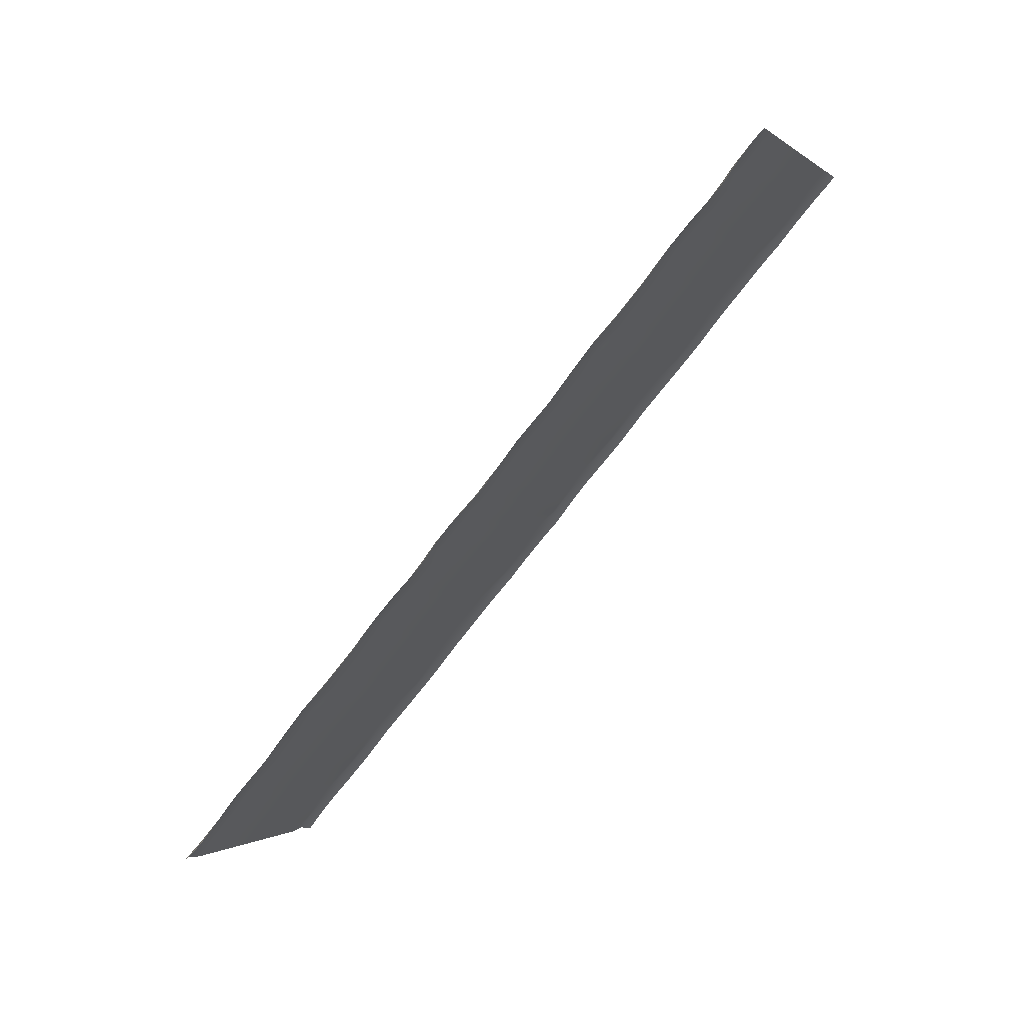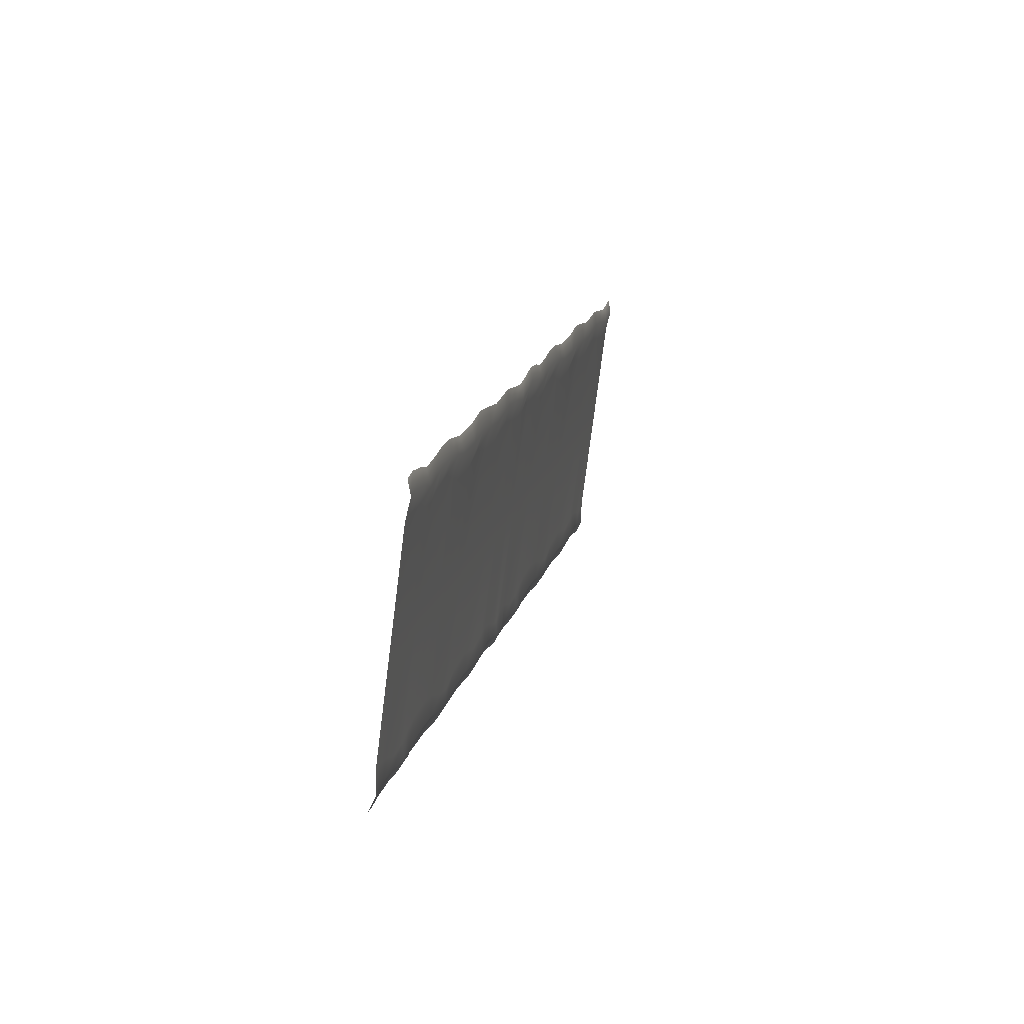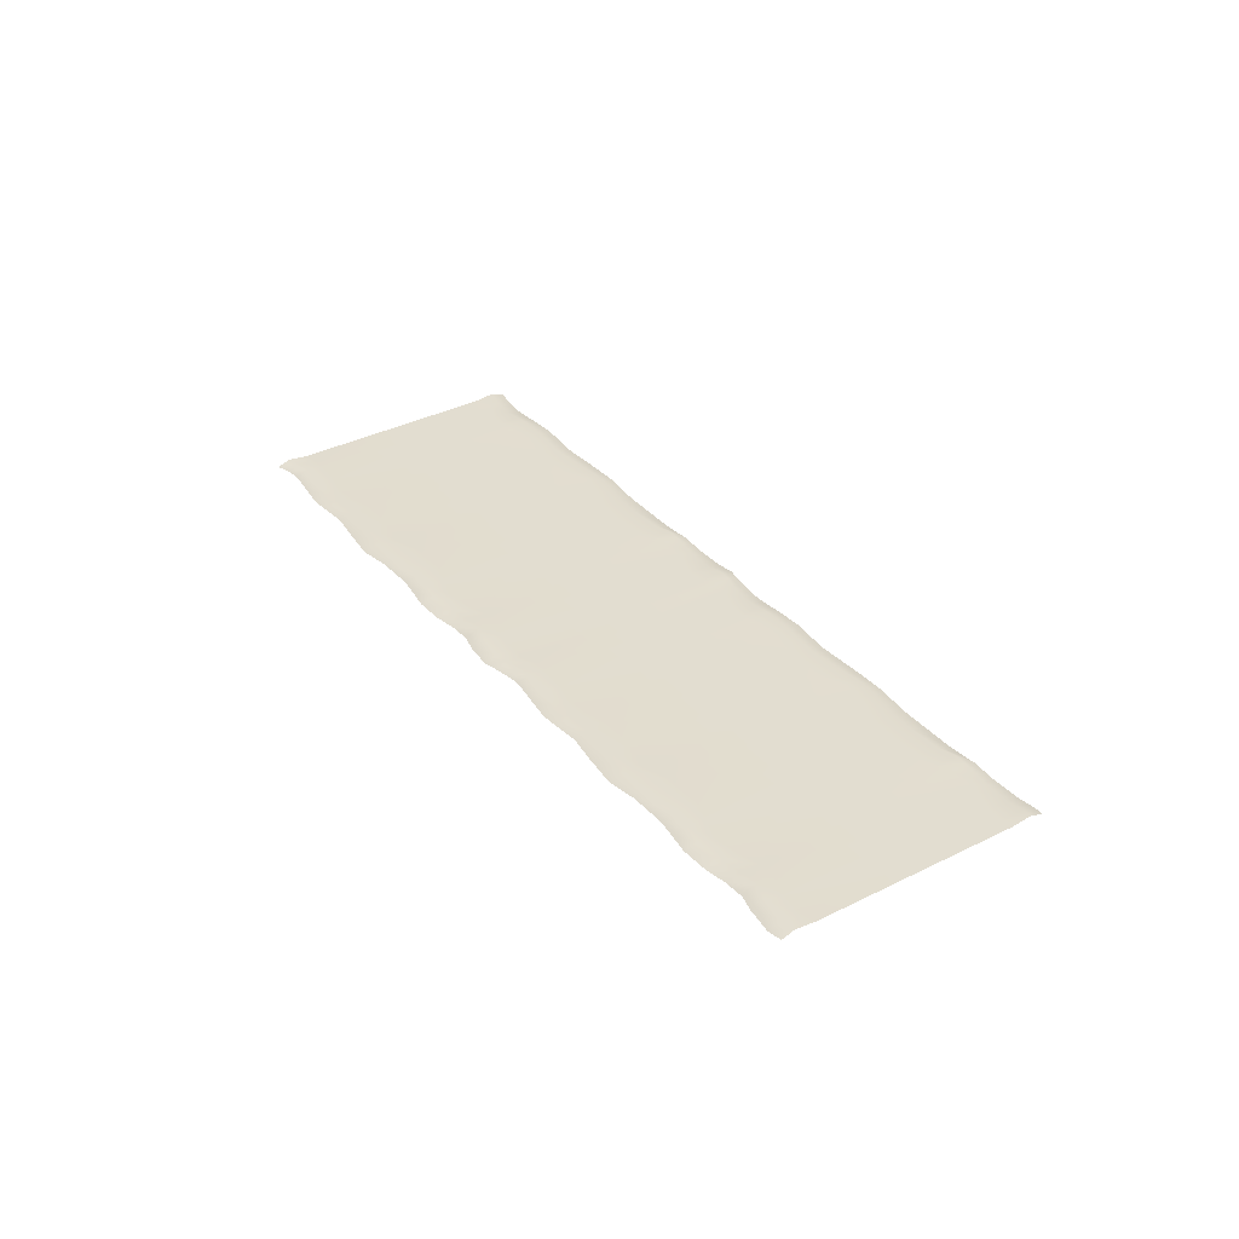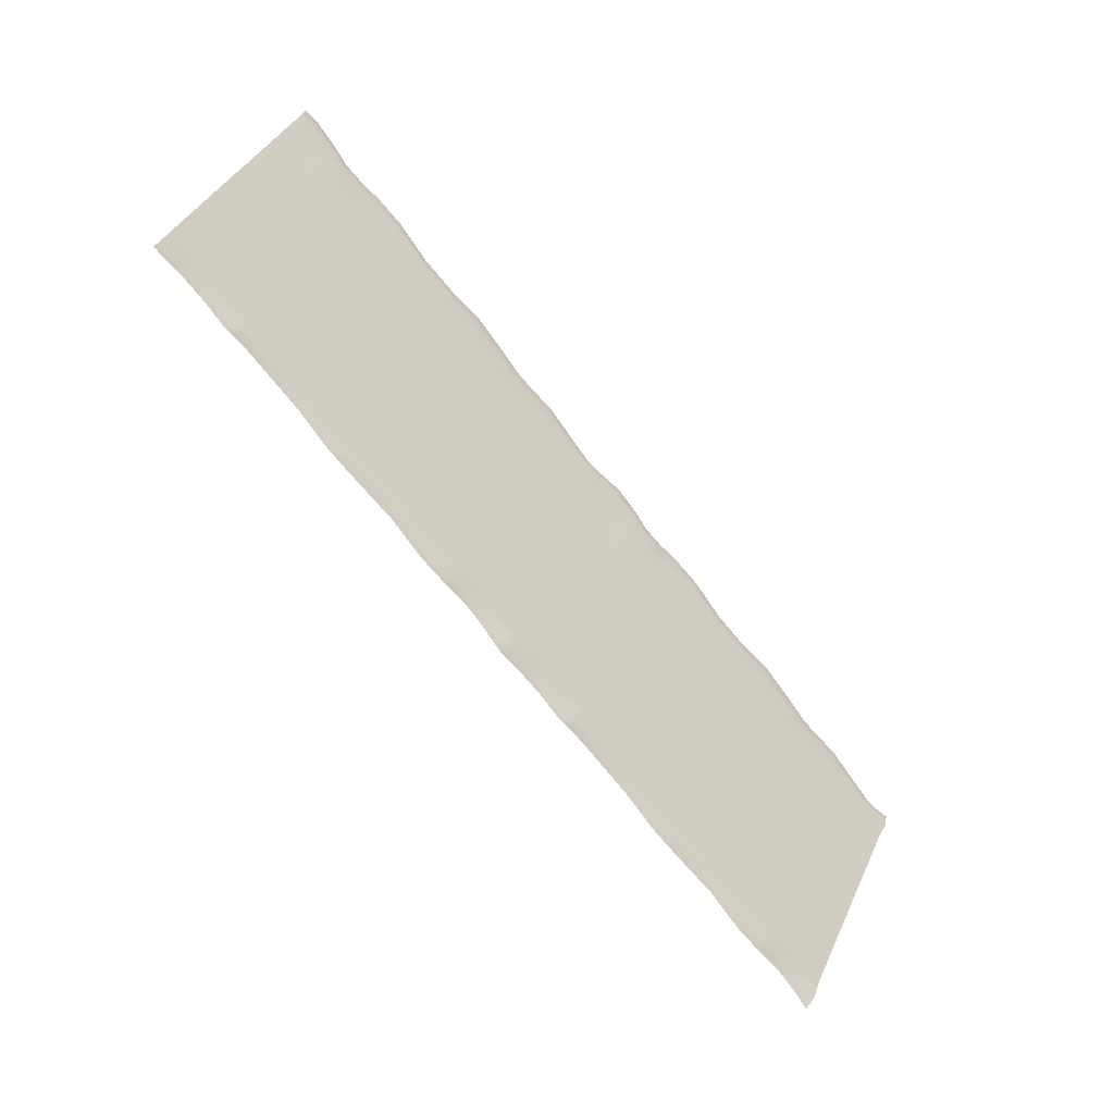
<metadata>
{"format":"obj","ext":"obj","renderer":"f3d","projection":"perspective","resolution":1024,"background":"white","views":[{"elev":66.8,"azim":-45.4,"up":"+Z"},{"elev":45.3,"azim":104.5,"up":"+Z"},{"elev":35.1,"azim":26.1,"up":"+Y"},{"elev":-33.4,"azim":136.1,"up":"+Z"}]}
</metadata>
<code>
g m_StraightDirtPath_01
v 0.7332 0.01082 0.758
v 0.7017 0.01083 0.7454
v 0.7259 0.005261 0.7063
v 0.7581 0.005261 0.7149
v 0.6509 0.0129 0.7086
v 0.6351 0.0005662 0.7361
v 0.6852 0.0005662 0.7741
v 0.6044 0.0005662 0.7071
v 0.6223 0.01432 0.6758
v 0.5608 0.0005662 0.6856
v 0.5787 0.009731 0.6544
v 0.6752 0.005261 0.6753
v 0.6449 0.005261 0.6373
v 0.8551 0.005261 0.4906
v 0.811 0.005261 0.4658
v 0.9774 0.005261 0.2869
v 0.943 0.005261 0.263
v 0.7602 0.005261 0.4388
v 0.6012 0.005261 0.6128
v 0.5283 0.008168 0.6366
v 0.5498 0.005261 0.6023
v 0.7125 0.005261 0.412
v 0.8923 0.005261 0.2112
v 0.8385 0.005261 0.1855
v 0.9686 0.008298 0.2275
v 0.9065 0.006761 0.1874
v 0.9849 0.0005662 0.1992
v 1.022 0.0005662 0.213
v 1.006 0.01036 0.2409
v 1.025 0.011 0.2528
v 1.001 0.005261 0.2948
v 0.9197 0.0005662 0.1643
v 0.8552 0.01149 0.154
v 0.8028 0.005261 0.1815
v 0.8291 0.01313 0.139
v 0.8689 0.0005662 0.1302
v 1.041 0.0005662 0.2248
v 0.8409 0.0005662 0.1184
v 0.7879 0.01056 0.1276
v 0.8034 0.0005662 0.1006
v 0.7109 0.009488 0.08958
v 0.6857 0.005261 0.1336
v 0.7582 0.005261 0.17
v 0.6327 0.005261 0.3605
v 0.6783 0.005261 0.3885
v 0.4903 0.005261 0.5802
v 0.4539 0.005261 0.5383
v 0.4297 0.01172 0.5805
v 0.4677 0.01063 0.6105
v 0.4138 0.0005662 0.6083
v 0.3767 0.0005662 0.5794
v 0.3934 0.01255 0.5498
v 0.2962 0.0005662 0.5365
v 0.3138 0.01268 0.5057
v 0.4203 0.005261 0.5026
v 0.3415 0.005261 0.4566
v 0.2481 0.01175 0.4764
v 0.2709 0.005261 0.4426
v 0.5271 0.005261 0.3037
v 0.4518 0.005261 0.2621
v 0.6395 0.005261 0.09751
v 0.5808 0.005261 0.03481
v 0.6602 0.008645 0.05848
v 0.5975 0.008455 0.004992
v 0.5399 0.005261 0.005303
v 0.5564 0.00939 -0.01734
v 0.6771 0.0005662 0.02857
v 0.611 0.0005662 -0.0186
v 0.5739 0.005261 0.3287
v 0.7289 0.0005662 0.05813
v 0.5698 0.0005662 -0.04114
v 0.505 0.009486 -0.03891
v 0.521 0.0005662 -0.06639
v 0.4224 0.01037 -0.07655
v 0.3984 0.005261 -0.0415
v 0.4784 0.005261 -0.003506
v 0.4398 0.0005662 -0.1067
v 0.3412 0.01129 -0.1334
v 0.3584 0.0005662 -0.1632
v 0.2862 0.01274 -0.1612
v 0.2687 0.005261 -0.1237
v 0.3251 0.005261 -0.1034
v 0.2012 0.005261 0.1181
v 0.2719 0.005261 0.1579
v 0.08344 0.005261 0.329
v 0.1496 0.005261 0.3502
v 0.04153 0.005261 0.3146
v 0.02566 0.008449 0.3494
v 0.0631 0.009893 0.3663
v 0.009323 0.0005662 0.3779
v 0.04666 0.0005662 0.3949
v 0.1227 0.01082 0.3903
v 0.1048 0.0005662 0.4212
v 0.2137 0.005261 0.3903
v 0.1839 0.01167 0.4312
v 0.1577 0.005261 0.09101
v -0.02582 0.009495 0.3154
v -0.003858 0.005261 0.278
v 0.1636 0.0005662 0.4661
v 0.228 0.0005662 0.512
v 0.3436 0.005261 0.1977
v 0.4021 0.005261 0.2297
v -0.1578 0.0005662 0.2772
v -0.1446 0.01059 0.2513
v -0.1105 0.01054 0.2607
v -0.1257 0.0005662 0.2874
v -0.079 0.01231 0.2747
v -0.0552 0.005261 0.2407
v -0.0877 0.005261 0.2242
v 0.1174 0.005261 0.06914
v 0.07059 0.005261 0.04358
v 0.235 0.005261 -0.1331
v 0.2003 0.005261 -0.1604
v 0.2581 0.01168 -0.1726
v 0.303 0.0005662 -0.1906
v 0.2753 0.0005662 -0.2025
v 0.2217 0.008908 -0.1902
v 0.1652 0.005261 -0.199
v 0.1799 0.01065 -0.2213
v 0.2386 0.0005662 -0.2197
v 0.1955 0.0005662 -0.2487
v 0.1677 0.0005662 -0.2716
v 0.1533 0.01059 -0.2485
v 0.03336 0.005261 0.02208
v 0.1372 0.005261 -0.2205
v -0.0003148 0.005261 0.001572
v -0.1252 0.005261 0.2198
v -0.0938 0.0005662 0.3005
v -0.04024 0.0005662 0.3405
v 0.4519 0.0005662 0.6379
v 0.5102 0.0005662 0.6679
v 0.7177 0.0005662 0.7849
v 0.8789 0.005261 0.5058
v -0.1446 0.01059 0.2513
v -0.1768 0.008588 0.2416
v -0.1527 0.005261 0.2026
v -0.1252 0.005261 0.2198
v -0.2276 0.0129 0.205
v -0.2435 0.0005662 0.2325
v -0.1928 0.0005662 0.267
v -0.2742 0.0005662 0.2035
v -0.2563 0.01432 0.1722
v -0.3178 0.0005662 0.182
v -0.2999 0.009731 0.1508
v -0.2034 0.005261 0.1717
v -0.2337 0.005261 0.1337
v -0.02343 0.005261 -0.0131
v -0.06754 0.005261 -0.0378
v 0.09889 0.005261 -0.2168
v 0.06442 0.005261 -0.2406
v -0.1183 0.005261 -0.06475
v -0.2774 0.005261 0.1092
v -0.3503 0.008168 0.133
v -0.3288 0.005261 0.09875
v -0.1661 0.005261 -0.09163
v 0.01372 0.005261 -0.2924
v -0.0401 0.005261 -0.3181
v 0.08999 0.008298 -0.2761
v 0.02791 0.006761 -0.3162
v 0.1063 0.0005662 -0.3044
v 0.1429 0.0005662 -0.2903
v 0.1271 0.01262 -0.2629
v 0.1533 0.01059 -0.2485
v 0.1372 0.005261 -0.2205
v 0.04114 0.0005662 -0.3393
v -0.02339 0.01149 -0.3495
v -0.0758 0.005261 -0.3221
v -0.0495 0.01313 -0.3646
v -0.009721 0.0005662 -0.3734
v 0.1677 0.0005662 -0.2716
v -0.03767 0.0005662 -0.3852
v -0.09071 0.01056 -0.376
v -0.07514 0.0005662 -0.403
v -0.1677 0.009488 -0.414
v -0.1929 0.005261 -0.37
v -0.1204 0.005261 -0.3336
v -0.2459 0.005261 -0.1431
v -0.2003 0.005261 -0.1151
v -0.3883 0.005261 0.07664
v -0.4247 0.005261 0.03469
v -0.4489 0.01172 0.07691
v -0.4109 0.01063 0.1069
v -0.4648 0.0005662 0.1047
v -0.5018 0.0005662 0.07576
v -0.4852 0.01255 0.04623
v -0.5824 0.0005662 0.03291
v -0.5648 0.01268 0.002117
v -0.4583 0.005261 -0.001009
v -0.5371 0.005261 -0.04695
v -0.6305 0.01175 -0.02718
v -0.6076 0.005261 -0.06103
v -0.3515 0.005261 -0.1999
v -0.4268 0.005261 -0.2415
v -0.2391 0.005261 -0.4061
v -0.2978 0.005261 -0.4688
v -0.2184 0.008645 -0.4451
v -0.2811 0.008455 -0.4986
v -0.3387 0.005261 -0.4983
v -0.3222 0.00939 -0.5209
v -0.2015 0.0005662 -0.475
v -0.2676 0.0005662 -0.5222
v -0.3047 0.005261 -0.1749
v -0.1497 0.0005662 -0.4455
v -0.3088 0.0005662 -0.5447
v -0.3736 0.009486 -0.5425
v -0.3576 0.0005662 -0.57
v -0.4562 0.01037 -0.5801
v -0.4802 0.005261 -0.5451
v -0.4001 0.005261 -0.5071
v -0.4388 0.0005662 -0.6103
v -0.5373 0.01129 -0.637
v -0.5202 0.0005662 -0.6668
v -0.5924 0.01274 -0.6648
v -0.6099 0.005261 -0.6273
v -0.5535 0.005261 -0.607
v -0.6774 0.005261 -0.3855
v -0.6067 0.005261 -0.3457
v -0.7951 0.005261 -0.1746
v -0.729 0.005261 -0.1534
v -0.837 0.005261 -0.189
v -0.8529 0.008449 -0.1542
v -0.8155 0.009893 -0.1373
v -0.8693 0.0005662 -0.1257
v -0.8319 0.0005662 -0.1087
v -0.7559 0.01082 -0.1133
v -0.7738 0.0005662 -0.08241
v -0.6649 0.005261 -0.1132
v -0.6947 0.01167 -0.07238
v -0.7209 0.005261 -0.4126
v -0.9044 0.009495 -0.1882
v -0.8824 0.005261 -0.2256
v -0.715 0.0005662 -0.0375
v -0.6506 0.0005662 0.008414
v -0.535 0.005261 -0.3059
v -0.4764 0.005261 -0.2739
v -1.039 0.0005662 -0.2229
v -1.023 0.01059 -0.2498
v -0.9892 0.01187 -0.2427
v -1.004 0.0005662 -0.2163
v -0.9576 0.01232 -0.2288
v -0.9338 0.005261 -0.2629
v -0.9663 0.005261 -0.2794
v -0.7611 0.005261 -0.4345
v -0.808 0.005261 -0.46
v -0.6436 0.005261 -0.6367
v -0.6783 0.005261 -0.664
v -0.6204 0.01167 -0.6762
v -0.5756 0.0005662 -0.6942
v -0.6033 0.0005662 -0.7061
v -0.6569 0.008897 -0.6938
v -0.7134 0.005261 -0.7025
v -0.6988 0.009329 -0.7247
v -0.64 0.0005662 -0.7233
v -0.683 0.0005662 -0.7525
v -0.7183 0.0005662 -0.7823
v -0.7343 0.0106 -0.7543
v -0.7585 0.005261 -0.7121
v -0.8453 0.005261 -0.4815
v -0.9992 0.005261 -0.2922
v -0.8791 0.005261 -0.5017
v -0.9724 0.0005662 -0.203
v -0.9188 0.0005662 -0.1631
v -0.4267 0.0005662 0.1343
v -0.3683 0.0005662 0.1643
v -0.1578 0.0005662 0.2772
v -0.0003148 0.005261 0.001572
g m_StraightDirtPath_01_0
f 3 2 1
f 4 3 1
f 5 2 3
f 2 5 6
f 7 2 6
f 1 2 7
f 6 5 8
f 5 9 8
f 8 9 10
f 9 11 10
f 9 5 12
f 12 5 3
f 13 9 12
f 11 9 13
f 3 14 12
f 14 15 12
f 12 15 13
f 14 16 15
f 16 17 15
f 15 18 13
f 15 17 18
f 13 18 19
f 19 11 13
f 20 11 19
f 21 20 19
f 18 22 19
f 19 22 21
f 18 23 22
f 17 23 18
f 23 24 22
f 23 17 25
f 26 23 25
f 24 23 26
f 25 27 26
f 28 27 25
f 29 28 25
f 17 16 29
f 25 17 29
f 29 16 30
f 16 31 30
f 27 32 26
f 26 32 33
f 33 24 26
f 34 24 33
f 35 34 33
f 32 36 33
f 33 36 35
f 37 28 29
f 30 37 29
f 36 38 35
f 35 38 39
f 38 40 39
f 39 40 41
f 41 42 39
f 42 43 39
f 43 34 35
f 39 43 35
f 34 43 44
f 45 34 44
f 45 44 46
f 21 45 46
f 46 44 47
f 47 48 46
f 48 49 46
f 46 49 21
f 49 48 50
f 50 48 51
f 48 52 51
f 52 48 47
f 51 52 53
f 52 54 53
f 54 52 55
f 55 52 47
f 56 54 55
f 57 54 56
f 58 57 56
f 55 59 56
f 59 60 56
f 56 60 58
f 59 61 60
f 61 62 60
f 62 61 63
f 64 62 63
f 65 62 64
f 66 65 64
f 63 67 64
f 67 68 64
f 64 68 66
f 69 59 55
f 47 69 55
f 70 67 63
f 41 70 63
f 63 61 41
f 42 61 59
f 69 42 59
f 61 42 41
f 44 69 47
f 40 70 41
f 43 42 69
f 44 43 69
f 68 71 66
f 66 71 72
f 71 73 72
f 72 73 74
f 74 75 72
f 75 76 72
f 73 77 74
f 74 77 78
f 77 79 78
f 78 79 80
f 80 81 78
f 81 82 78
f 82 75 74
f 78 82 74
f 75 82 83
f 84 75 83
f 76 75 84
f 84 83 85
f 86 84 85
f 85 83 87
f 87 88 85
f 88 89 85
f 85 89 86
f 89 88 90
f 91 89 90
f 92 89 91
f 89 92 86
f 93 92 91
f 86 92 94
f 92 95 94
f 95 92 93
f 83 96 87
f 82 81 96
f 83 82 96
f 97 88 87
f 98 97 87
f 87 96 98
f 99 95 93
f 57 95 99
f 100 57 99
f 94 101 86
f 102 101 94
f 58 102 94
f 95 57 58
f 94 95 58
f 102 65 101
f 65 76 101
f 101 76 84
f 101 84 86
f 54 57 100
f 53 54 100
f 60 102 58
f 62 65 102
f 60 62 102
f 76 65 66
f 72 76 66
f 105 104 103
f 106 105 103
f 107 105 106
f 105 107 108
f 109 105 108
f 104 105 109
f 108 107 98
f 98 110 108
f 110 111 108
f 108 111 109
f 110 112 111
f 112 113 111
f 96 110 98
f 81 112 110
f 96 81 110
f 112 81 80
f 114 112 80
f 113 112 114
f 80 115 114
f 79 115 80
f 115 116 114
f 114 116 117
f 117 113 114
f 118 113 117
f 119 118 117
f 116 120 117
f 117 120 119
f 120 121 119
f 119 121 122
f 123 119 122
f 113 118 124
f 124 118 125
f 125 118 119
f 123 125 119
f 126 124 125
f 124 126 127
f 109 124 127
f 111 124 109
f 111 113 124
f 127 104 109
f 97 107 128
f 129 97 128
f 88 97 129
f 90 88 129
f 107 97 98
f 128 107 106
f 20 49 130
f 131 20 130
f 130 49 50
f 11 20 131
f 10 11 131
f 49 20 21
f 22 45 21
f 22 24 45
f 24 34 45
f 132 1 7
f 133 14 3
f 4 133 3
f 133 31 14
f 31 16 14
f 136 135 134
f 137 136 134
f 138 135 136
f 135 138 139
f 140 135 139
f 134 135 140
f 139 138 141
f 138 142 141
f 141 142 143
f 142 144 143
f 142 138 145
f 145 138 136
f 146 142 145
f 144 142 146
f 136 147 145
f 147 148 145
f 145 148 146
f 147 149 148
f 149 150 148
f 148 151 146
f 148 150 151
f 146 151 152
f 152 144 146
f 153 144 152
f 154 153 152
f 151 155 152
f 152 155 154
f 151 156 155
f 150 156 151
f 156 157 155
f 156 150 158
f 159 156 158
f 157 156 159
f 158 160 159
f 161 160 158
f 162 161 158
f 150 149 162
f 158 150 162
f 162 149 163
f 149 164 163
f 160 165 159
f 159 165 166
f 166 157 159
f 167 157 166
f 168 167 166
f 165 169 166
f 166 169 168
f 170 161 162
f 163 170 162
f 169 171 168
f 168 171 172
f 171 173 172
f 172 173 174
f 174 175 172
f 175 176 172
f 176 167 168
f 172 176 168
f 167 176 177
f 178 167 177
f 178 177 179
f 154 178 179
f 179 177 180
f 180 181 179
f 181 182 179
f 179 182 154
f 182 181 183
f 183 181 184
f 181 185 184
f 185 181 180
f 184 185 186
f 185 187 186
f 187 185 188
f 188 185 180
f 189 187 188
f 190 187 189
f 191 190 189
f 188 192 189
f 192 193 189
f 189 193 191
f 192 194 193
f 194 195 193
f 195 194 196
f 197 195 196
f 198 195 197
f 199 198 197
f 196 200 197
f 200 201 197
f 197 201 199
f 202 192 188
f 180 202 188
f 203 200 196
f 174 203 196
f 196 194 174
f 175 194 192
f 202 175 192
f 194 175 174
f 177 202 180
f 173 203 174
f 176 175 202
f 177 176 202
f 201 204 199
f 199 204 205
f 204 206 205
f 205 206 207
f 207 208 205
f 208 209 205
f 206 210 207
f 207 210 211
f 210 212 211
f 211 212 213
f 213 214 211
f 214 215 211
f 215 208 207
f 211 215 207
f 208 215 216
f 217 208 216
f 209 208 217
f 217 216 218
f 219 217 218
f 218 216 220
f 220 221 218
f 221 222 218
f 218 222 219
f 222 221 223
f 224 222 223
f 225 222 224
f 222 225 219
f 226 225 224
f 219 225 227
f 225 228 227
f 228 225 226
f 216 229 220
f 215 214 229
f 216 215 229
f 230 221 220
f 231 230 220
f 220 229 231
f 232 228 226
f 190 228 232
f 233 190 232
f 227 234 219
f 235 234 227
f 191 235 227
f 228 190 191
f 227 228 191
f 235 198 234
f 198 209 234
f 234 209 217
f 234 217 219
f 187 190 233
f 186 187 233
f 193 235 191
f 195 198 235
f 193 195 235
f 209 198 199
f 205 209 199
f 238 237 236
f 239 238 236
f 240 238 239
f 238 240 241
f 242 238 241
f 237 238 242
f 241 240 231
f 231 243 241
f 243 244 241
f 241 244 242
f 243 245 244
f 245 246 244
f 229 243 231
f 214 245 243
f 229 214 243
f 245 214 213
f 247 245 213
f 246 245 247
f 213 248 247
f 212 248 213
f 248 249 247
f 247 249 250
f 250 246 247
f 251 246 250
f 252 251 250
f 249 253 250
f 250 253 252
f 253 254 252
f 252 254 255
f 256 252 255
f 257 251 252
f 256 257 252
f 246 251 258
f 244 246 258
f 244 258 242
f 242 258 259
f 258 260 259
f 251 257 260
f 258 251 260
f 259 237 242
f 230 240 261
f 262 230 261
f 221 230 262
f 223 221 262
f 240 230 231
f 261 240 239
f 153 182 263
f 264 153 263
f 263 182 183
f 144 153 264
f 143 144 264
f 182 153 154
f 155 178 154
f 155 157 178
f 157 167 178
f 265 134 140
f 266 147 136
f 137 266 136
f 266 164 147
f 164 149 147

</code>
